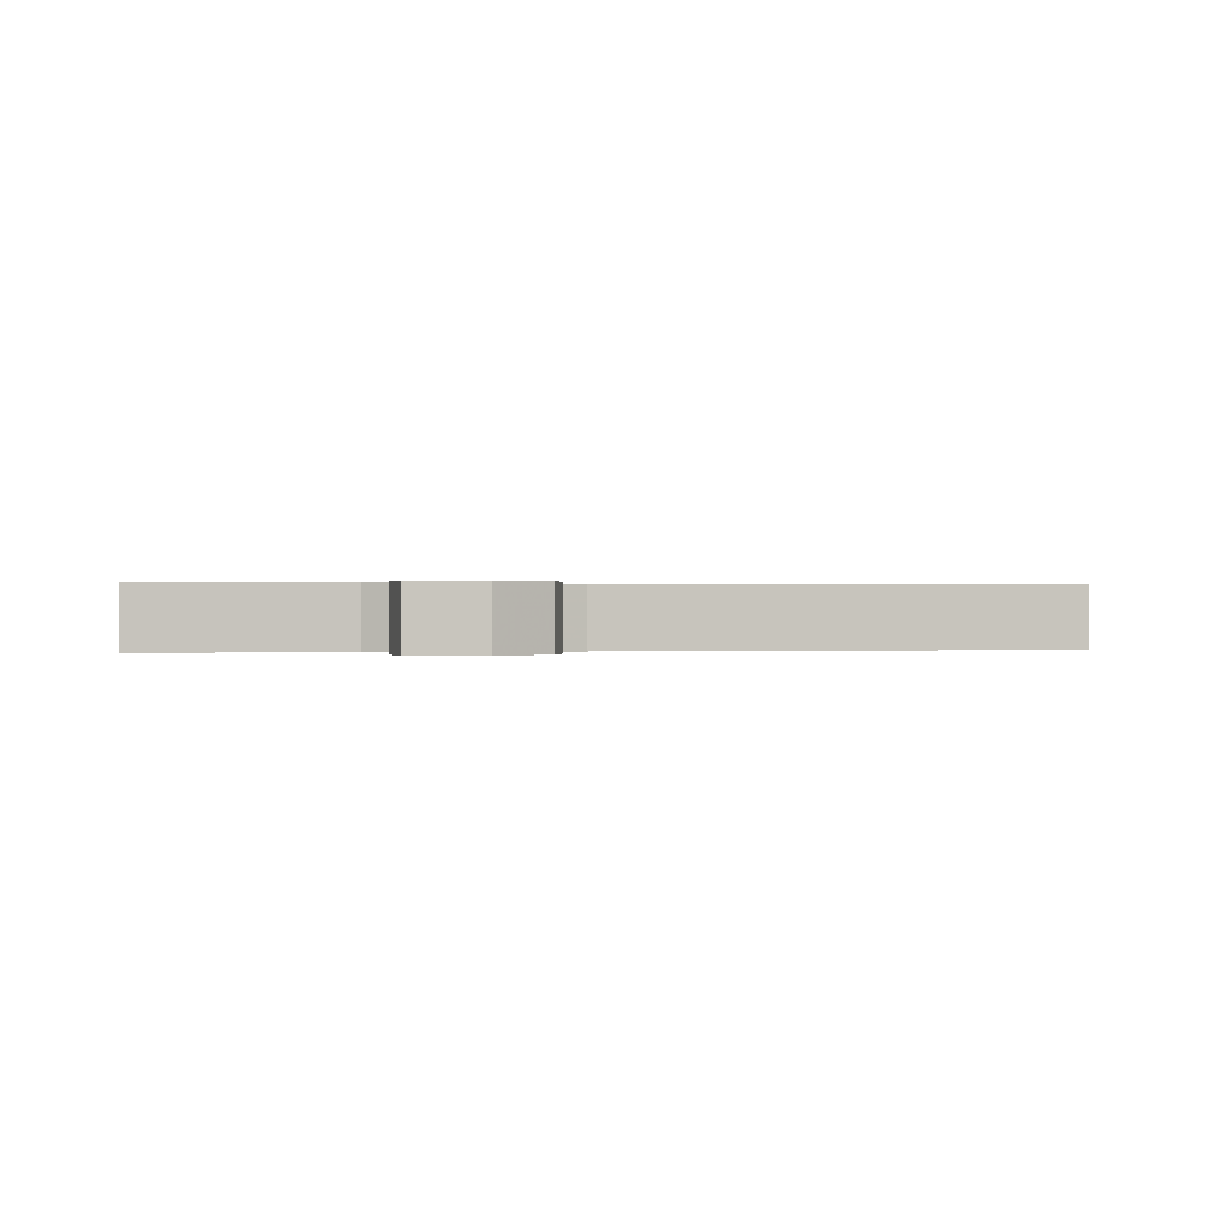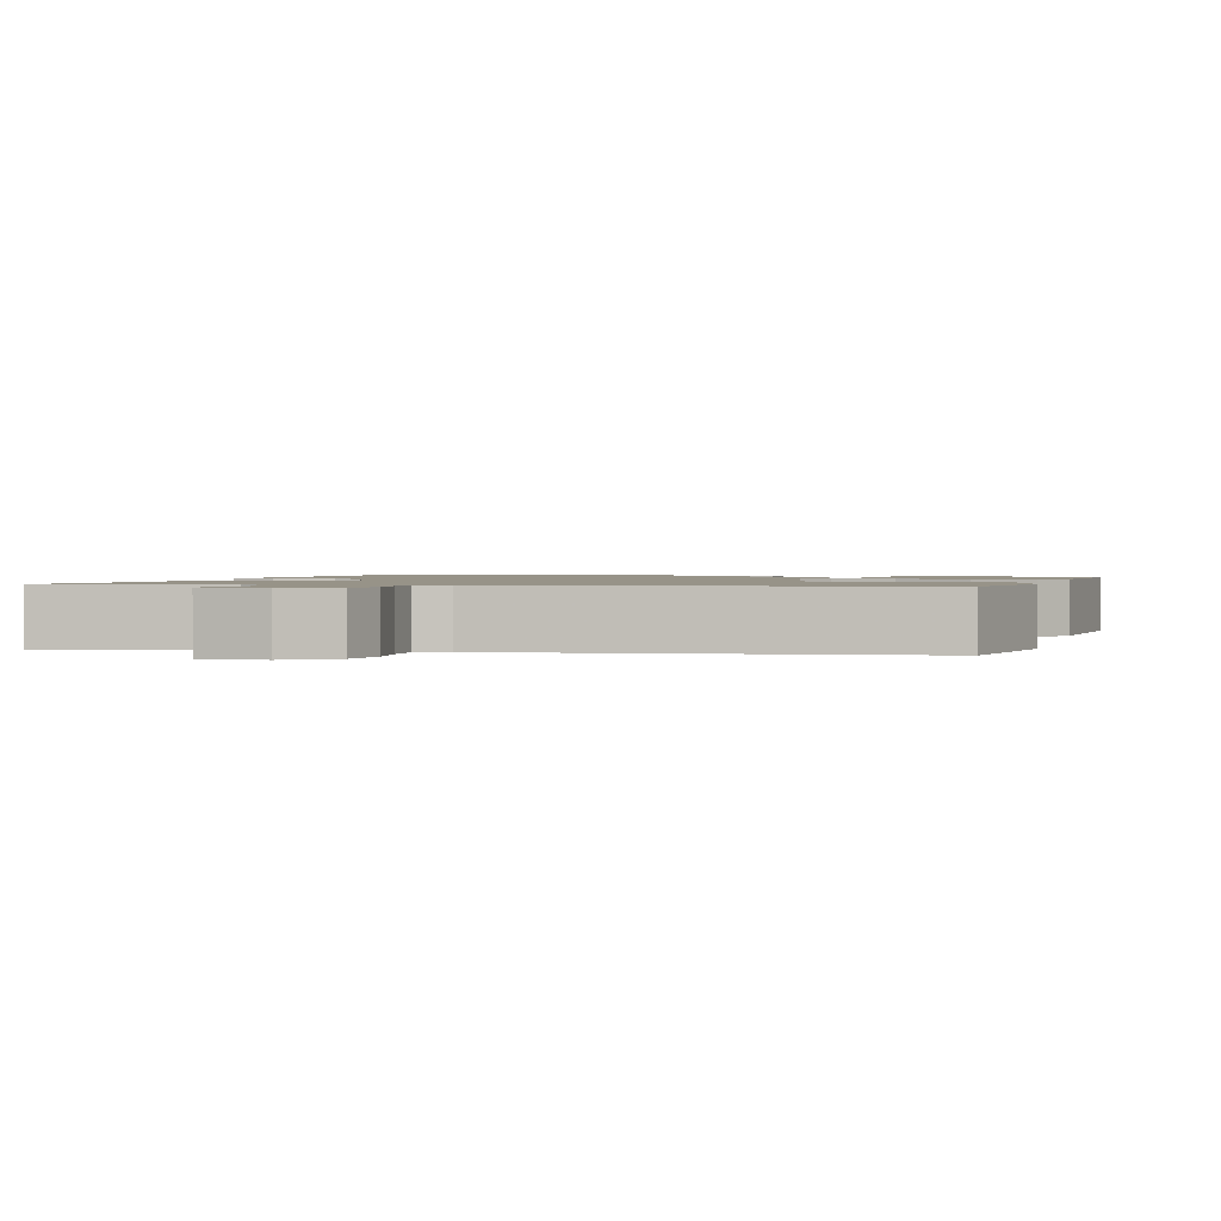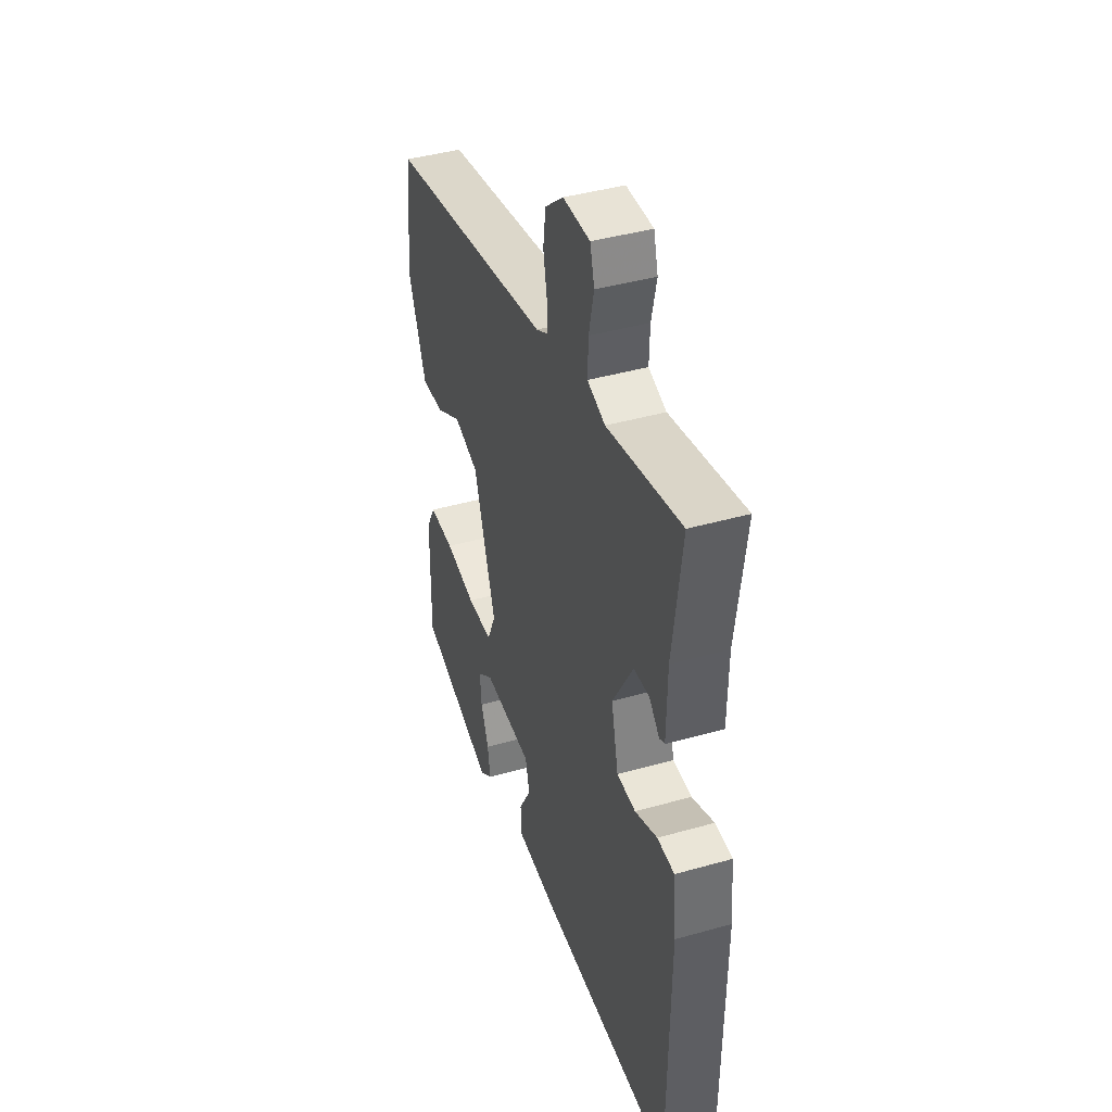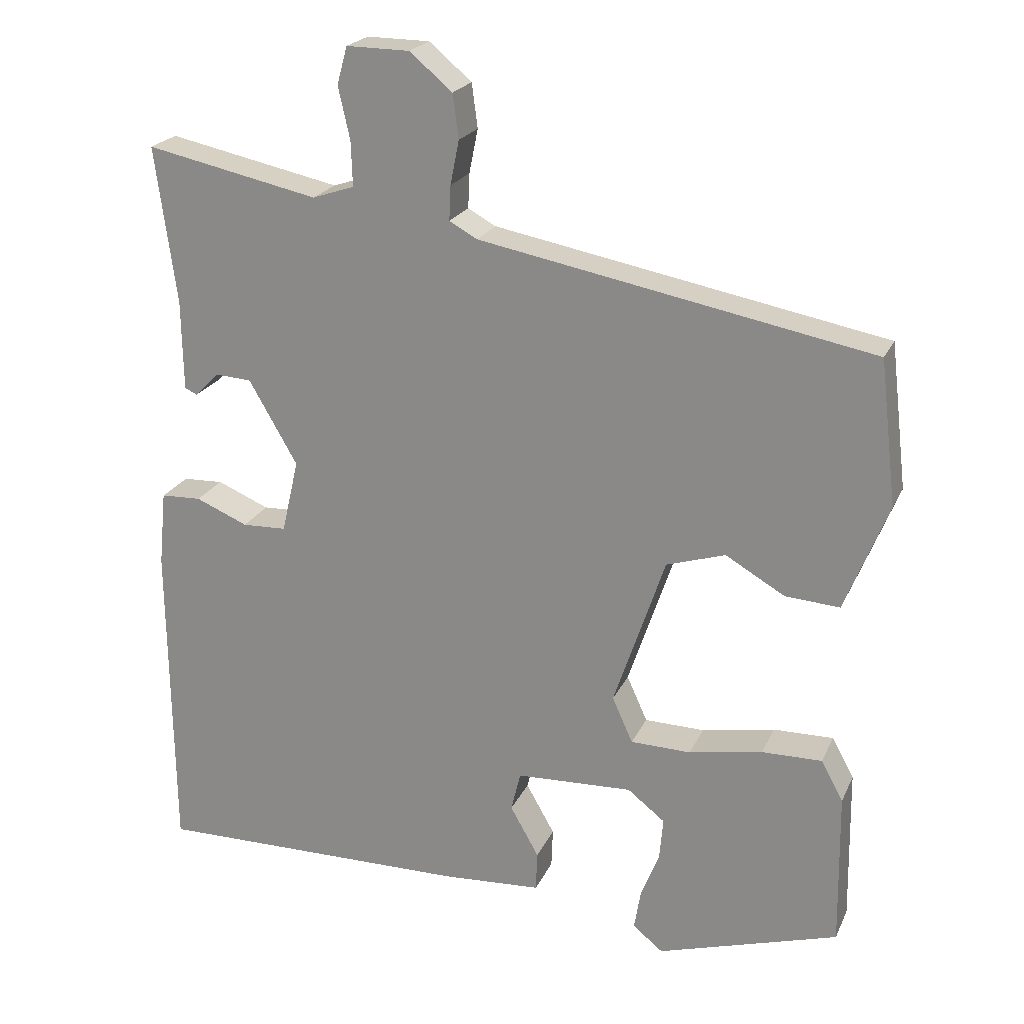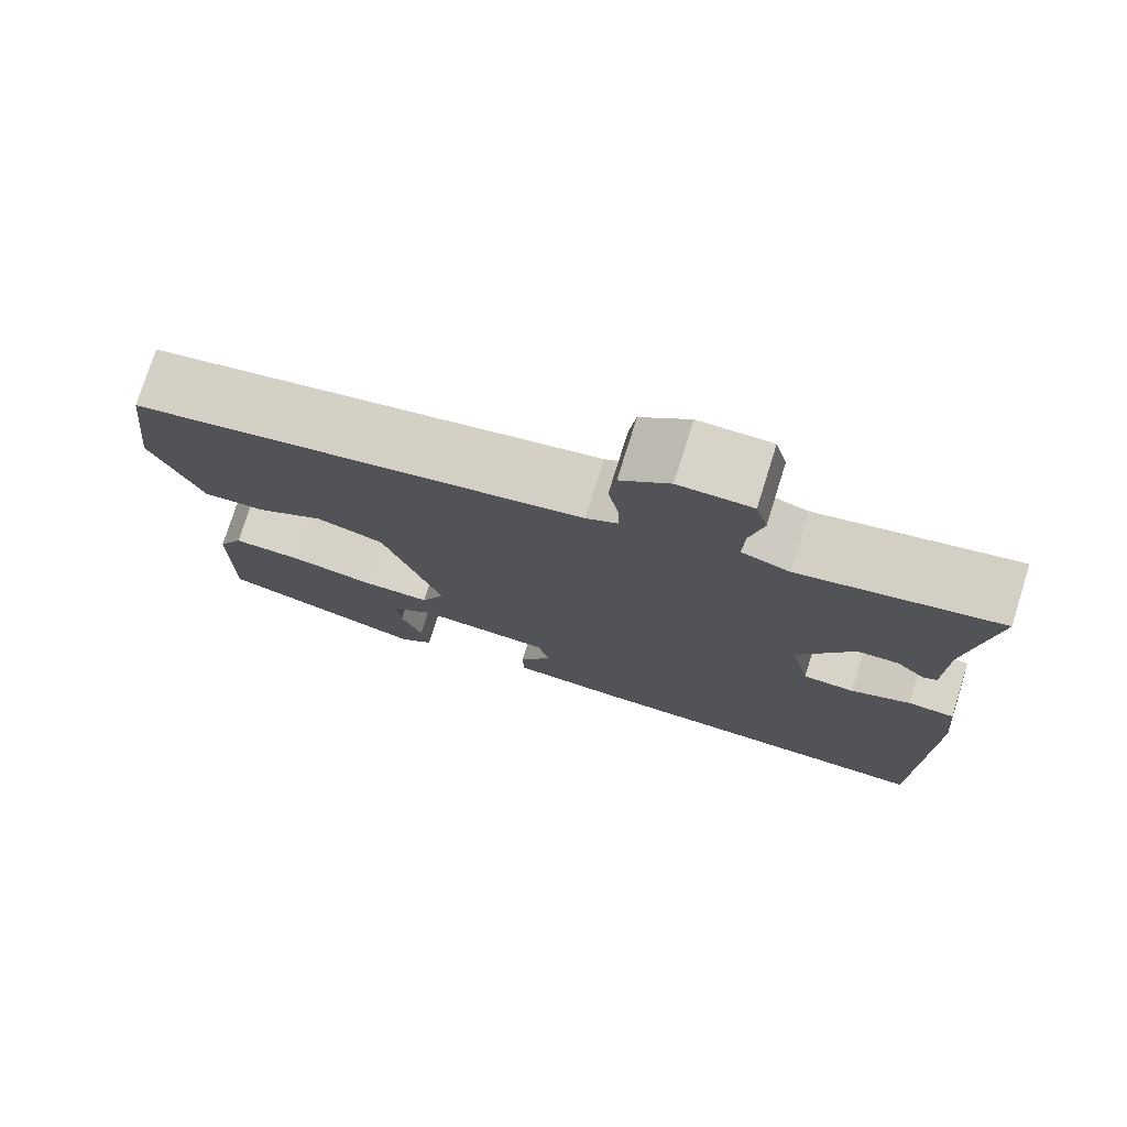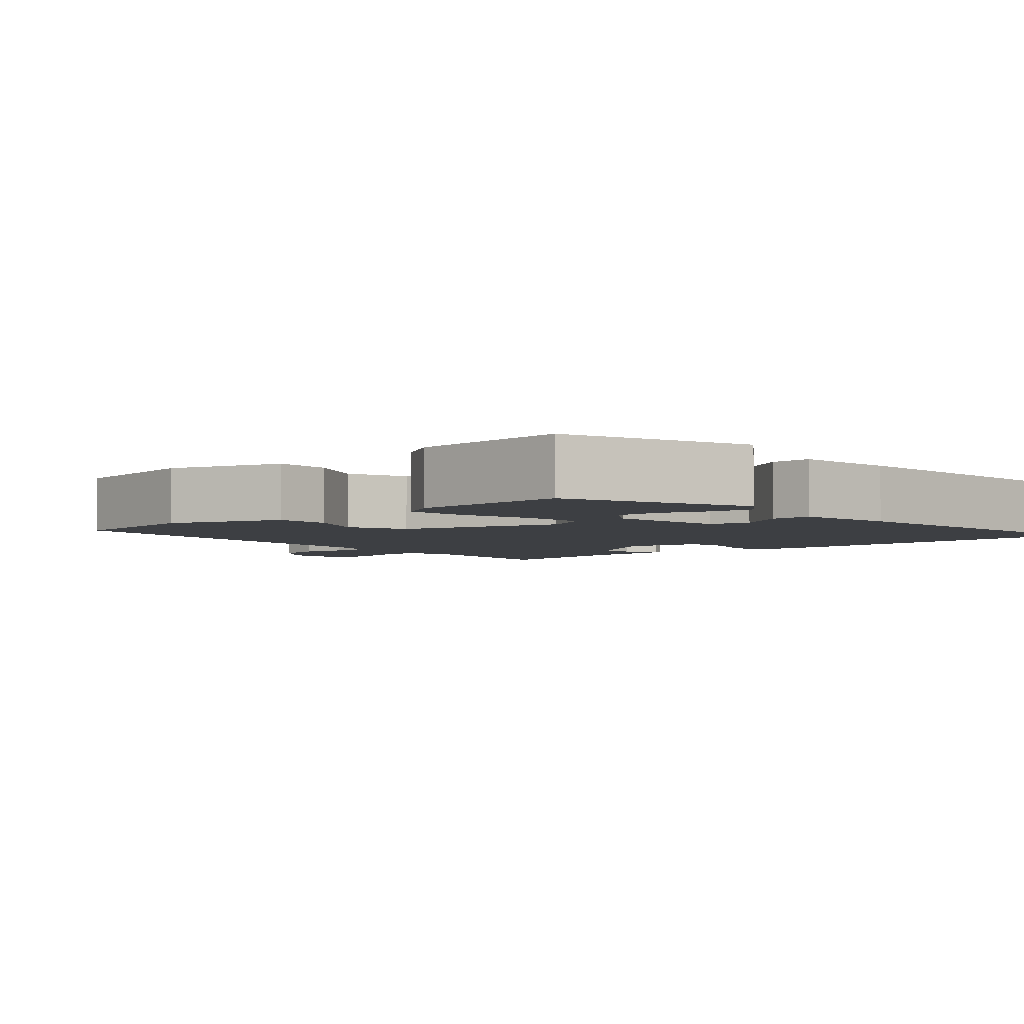
<metadata>
{"format":"obj","ext":"obj","renderer":"f3d","projection":"perspective","resolution":1024,"background":"white","views":[{"elev":0.2,"azim":-0.9,"up":"+Y"},{"elev":1.4,"azim":19.9,"up":"+Y"},{"elev":42.1,"azim":-108.8,"up":"+Z"},{"elev":21.8,"azim":19.4,"up":"+Z"},{"elev":76.3,"azim":-162.6,"up":"+Z"},{"elev":-3.9,"azim":135.1,"up":"+Y"}]}
</metadata>
<code>
v -0.481 0.07 0.568
v -0.246 0.07 0.518
v -0.189 0.07 0.537
v -0.191 0.07 0.598
v -0.207 0.07 0.669
v -0.193 0.07 0.72
v -0.107 0.07 0.719
v -0.049 0.07 0.67
v -0.041 0.07 0.61
v -0.053 0.07 0.55
v -0.055 0.07 0.503
v -0.017 0.07 0.482
v 0.518 0.07 0.38
v 0.541 0.07 0.183
v 0.482 0.07 0.036
v 0.408 0.07 0.041
v 0.327 0.07 0.088
v 0.247 0.07 0.063
v 0.177 0.07 -0.145
v 0.205 0.07 -0.207
v 0.287 0.07 -0.209
v 0.387 0.07 -0.191
v 0.469 0.07 -0.19
v 0.499 0.07 -0.245
v 0.502 0.07 -0.456
v 0.255 0.07 -0.531
v 0.214 0.07 -0.498
v 0.223 0.07 -0.443
v 0.248 0.07 -0.38
v 0.253 0.07 -0.322
v 0.202 0.07 -0.282
v 0.043 0.07 -0.288
v 0.03 0.07 -0.342
v 0.069 0.07 -0.411
v 0.067 0.07 -0.465
v -0.068 0.07 -0.473
v -0.499 0.07 -0.476
v -0.504 0.07 -0.037
v -0.494 0.07 0.065
v -0.439 0.07 0.067
v -0.368 0.07 0.037
v -0.308 0.07 0.039
v -0.285 0.07 0.139
v -0.351 0.07 0.253
v -0.4 0.07 0.256
v -0.433 0.07 0.223
v -0.45 0.07 0.231
v -0.452 0.07 0.354
v -0.481 0 0.568
v -0.246 0 0.518
v -0.189 0 0.537
v -0.191 0 0.598
v -0.207 0 0.669
v -0.193 0 0.72
v -0.107 0 0.719
v -0.049 0 0.67
v -0.041 0 0.61
v -0.053 0 0.55
v -0.055 0 0.503
v -0.017 0 0.482
v 0.518 0 0.38
v 0.541 0 0.183
v 0.482 0 0.036
v 0.408 0 0.041
v 0.327 0 0.088
v 0.247 0 0.063
v 0.177 0 -0.145
v 0.205 0 -0.207
v 0.287 0 -0.209
v 0.387 0 -0.191
v 0.469 0 -0.19
v 0.499 0 -0.245
v 0.502 0 -0.456
v 0.255 0 -0.531
v 0.214 0 -0.498
v 0.223 0 -0.443
v 0.248 0 -0.38
v 0.253 0 -0.322
v 0.202 0 -0.282
v 0.043 0 -0.288
v 0.03 0 -0.342
v 0.069 0 -0.411
v 0.067 0 -0.465
v -0.068 0 -0.473
v -0.499 0 -0.476
v -0.504 0 -0.037
v -0.494 0 0.065
v -0.439 0 0.067
v -0.368 0 0.037
v -0.308 0 0.039
v -0.285 0 0.139
v -0.351 0 0.253
v -0.4 0 0.256
v -0.433 0 0.223
v -0.45 0 0.231
v -0.452 0 0.354
f 45 46 47 48
f 48 1 2
f 45 48 2
f 44 45 2
f 43 44 2 3
f 42 43 3
f 39 40 41
f 38 39 41
f 37 38 41
f 36 37 41
f 35 36 41
f 34 35 41
f 33 34 41
f 32 33 41 42
f 31 32 42 3
f 27 28 29
f 26 27 29
f 25 26 29
f 24 25 29
f 23 24 29
f 22 23 29
f 21 22 29 30
f 20 21 30 31
f 15 16 17
f 14 15 17
f 13 14 17
f 12 13 17
f 11 12 17 18
f 8 9 10
f 7 8 10
f 6 7 10
f 5 6 10
f 4 5 10
f 4 10 11
f 31 3 4
f 20 31 4
f 19 20 4
f 4 11 18 19
f 96 95 94 93
f 50 49 96
f 50 96 93
f 50 93 92
f 51 50 92 91
f 51 91 90
f 89 88 87
f 89 87 86
f 89 86 85
f 89 85 84
f 89 84 83
f 89 83 82
f 89 82 81
f 90 89 81 80
f 51 90 80 79
f 77 76 75
f 77 75 74
f 77 74 73
f 77 73 72
f 77 72 71
f 77 71 70
f 78 77 70 69
f 79 78 69 68
f 65 64 63
f 65 63 62
f 65 62 61
f 65 61 60
f 66 65 60 59
f 58 57 56
f 58 56 55
f 58 55 54
f 58 54 53
f 58 53 52
f 59 58 52
f 52 51 79
f 52 79 68
f 52 68 67
f 67 66 59 52
f 1 49 50 2
f 2 50 51 3
f 3 51 52 4
f 4 52 53 5
f 5 53 54 6
f 6 54 55 7
f 7 55 56 8
f 8 56 57 9
f 9 57 58 10
f 10 58 59 11
f 11 59 60 12
f 12 60 61 13
f 13 61 62 14
f 14 62 63 15
f 15 63 64 16
f 16 64 65 17
f 17 65 66 18
f 18 66 67 19
f 19 67 68 20
f 20 68 69 21
f 21 69 70 22
f 22 70 71 23
f 23 71 72 24
f 24 72 73 25
f 25 73 74 26
f 26 74 75 27
f 27 75 76 28
f 28 76 77 29
f 29 77 78 30
f 30 78 79 31
f 31 79 80 32
f 32 80 81 33
f 33 81 82 34
f 34 82 83 35
f 35 83 84 36
f 36 84 85 37
f 37 85 86 38
f 38 86 87 39
f 39 87 88 40
f 40 88 89 41
f 41 89 90 42
f 42 90 91 43
f 43 91 92 44
f 44 92 93 45
f 45 93 94 46
f 46 94 95 47
f 47 95 96 48
f 48 96 49 1

</code>
